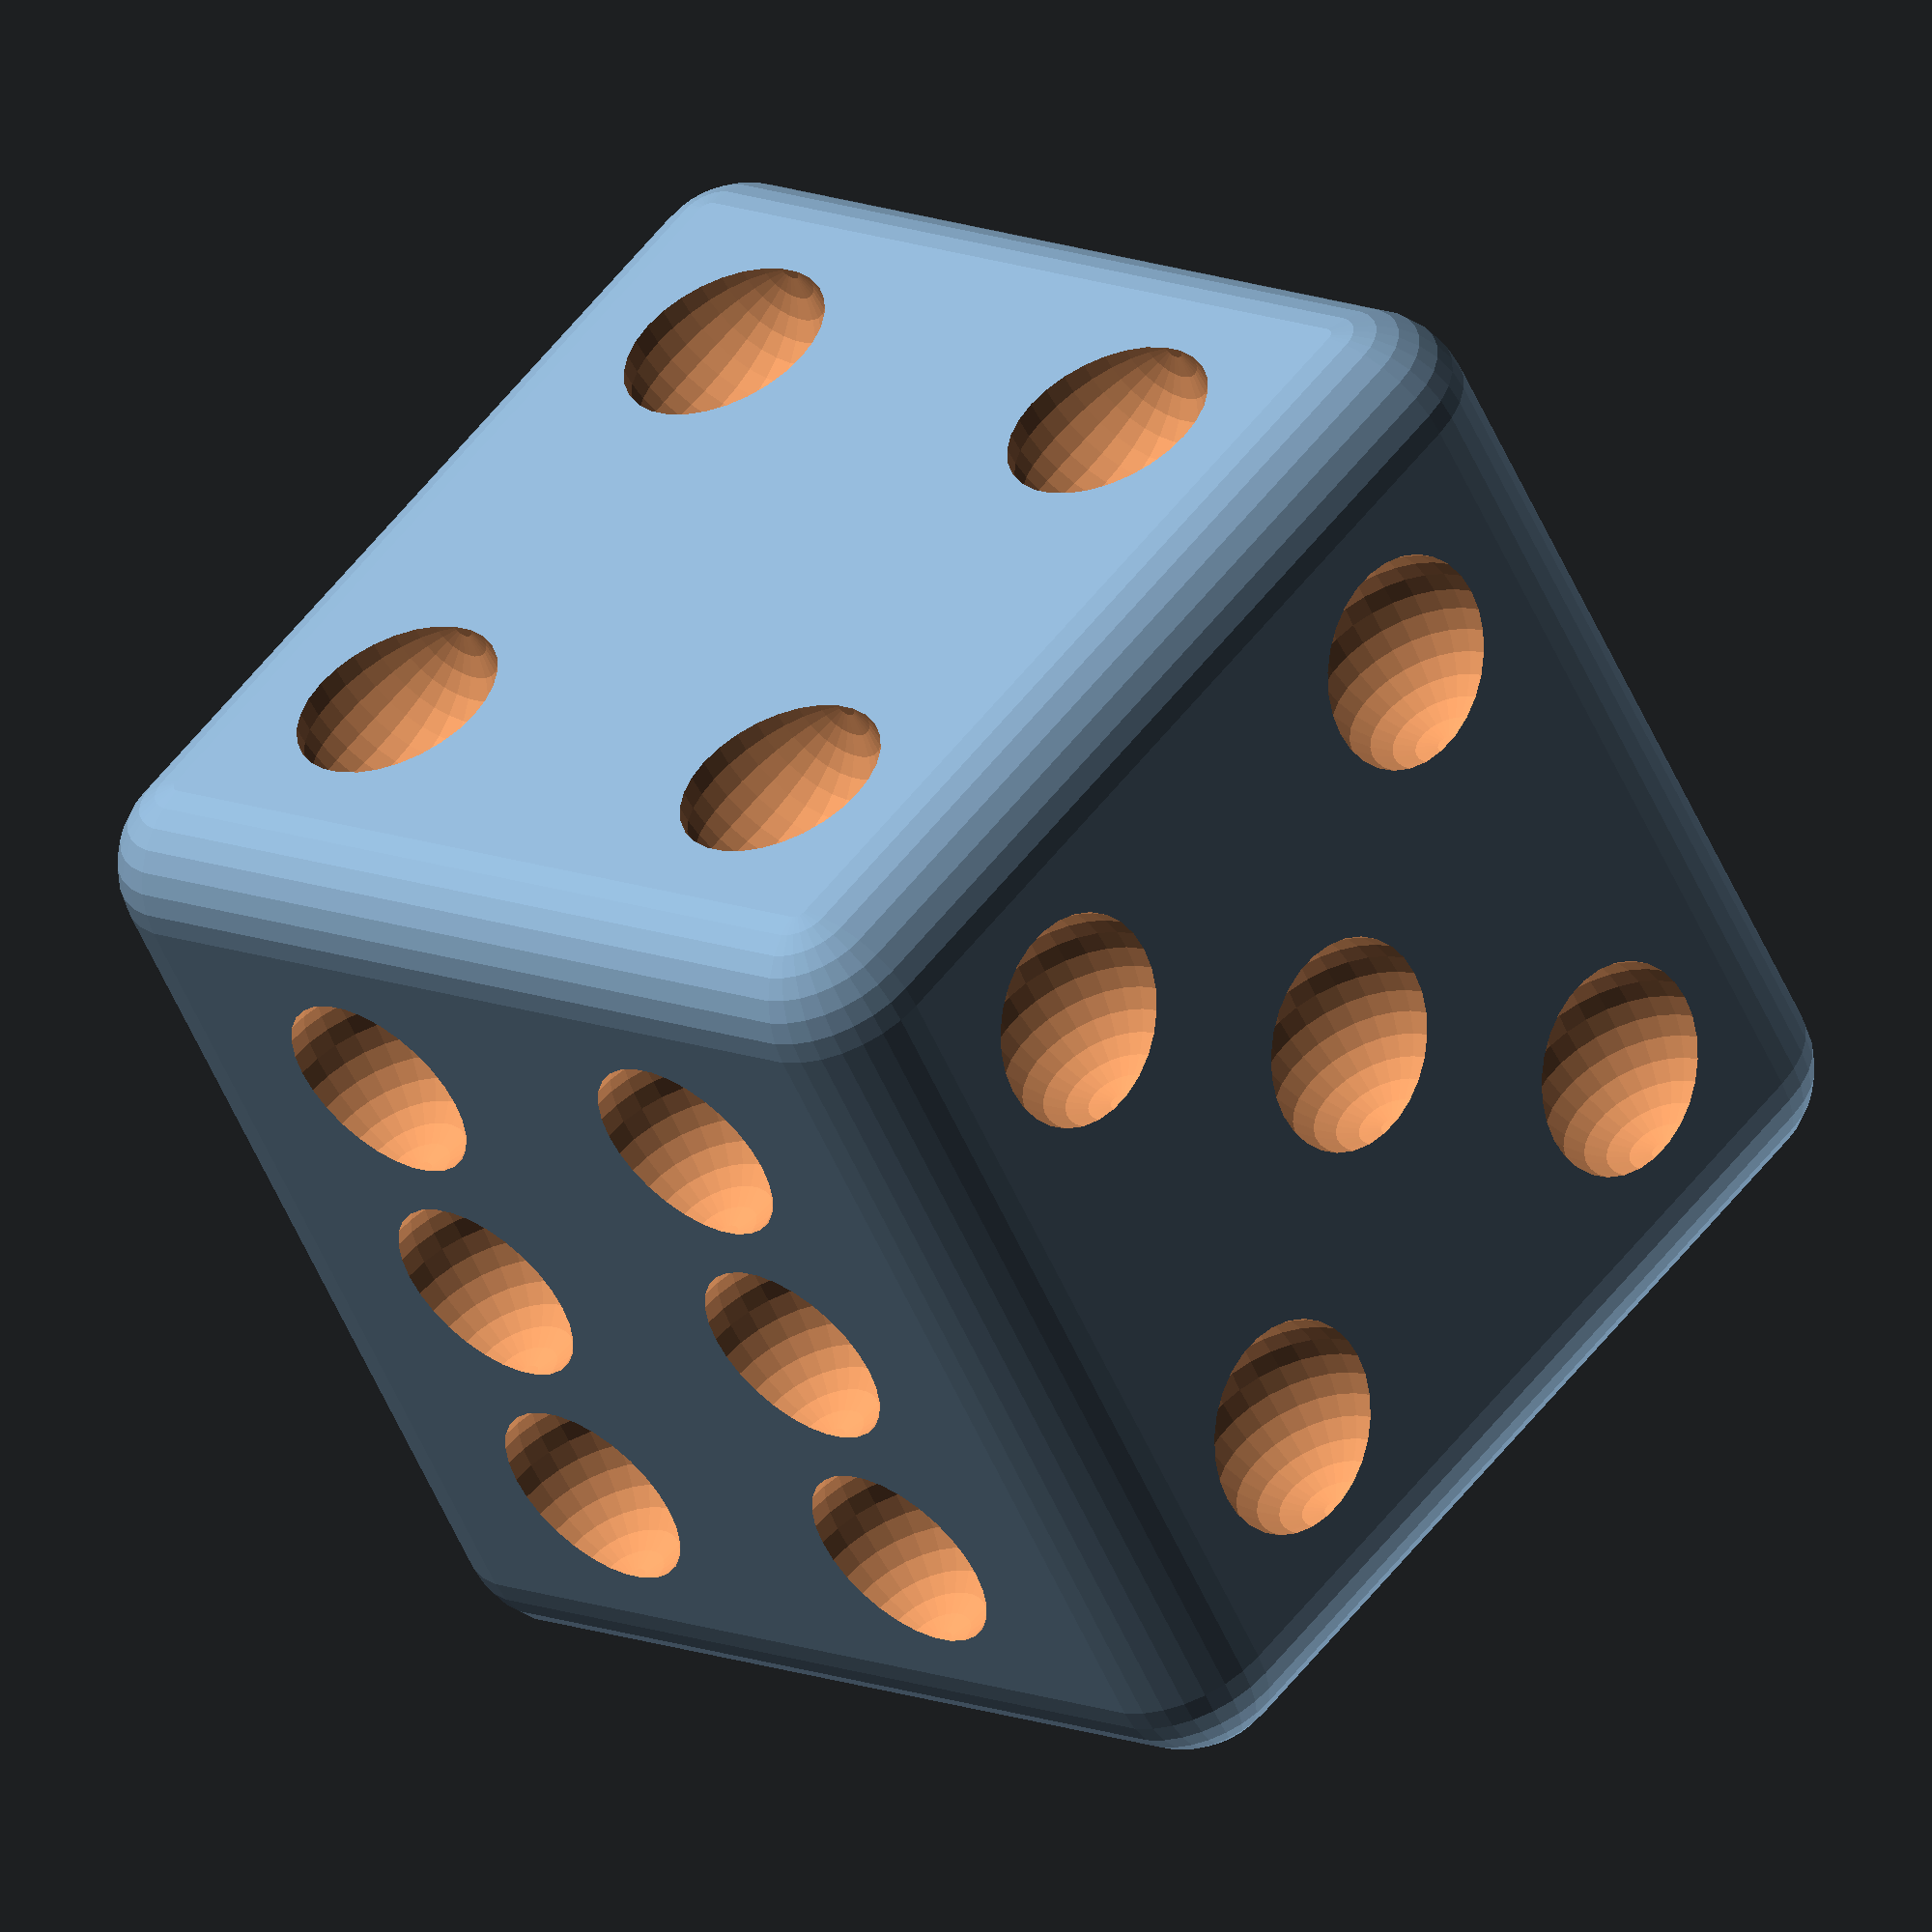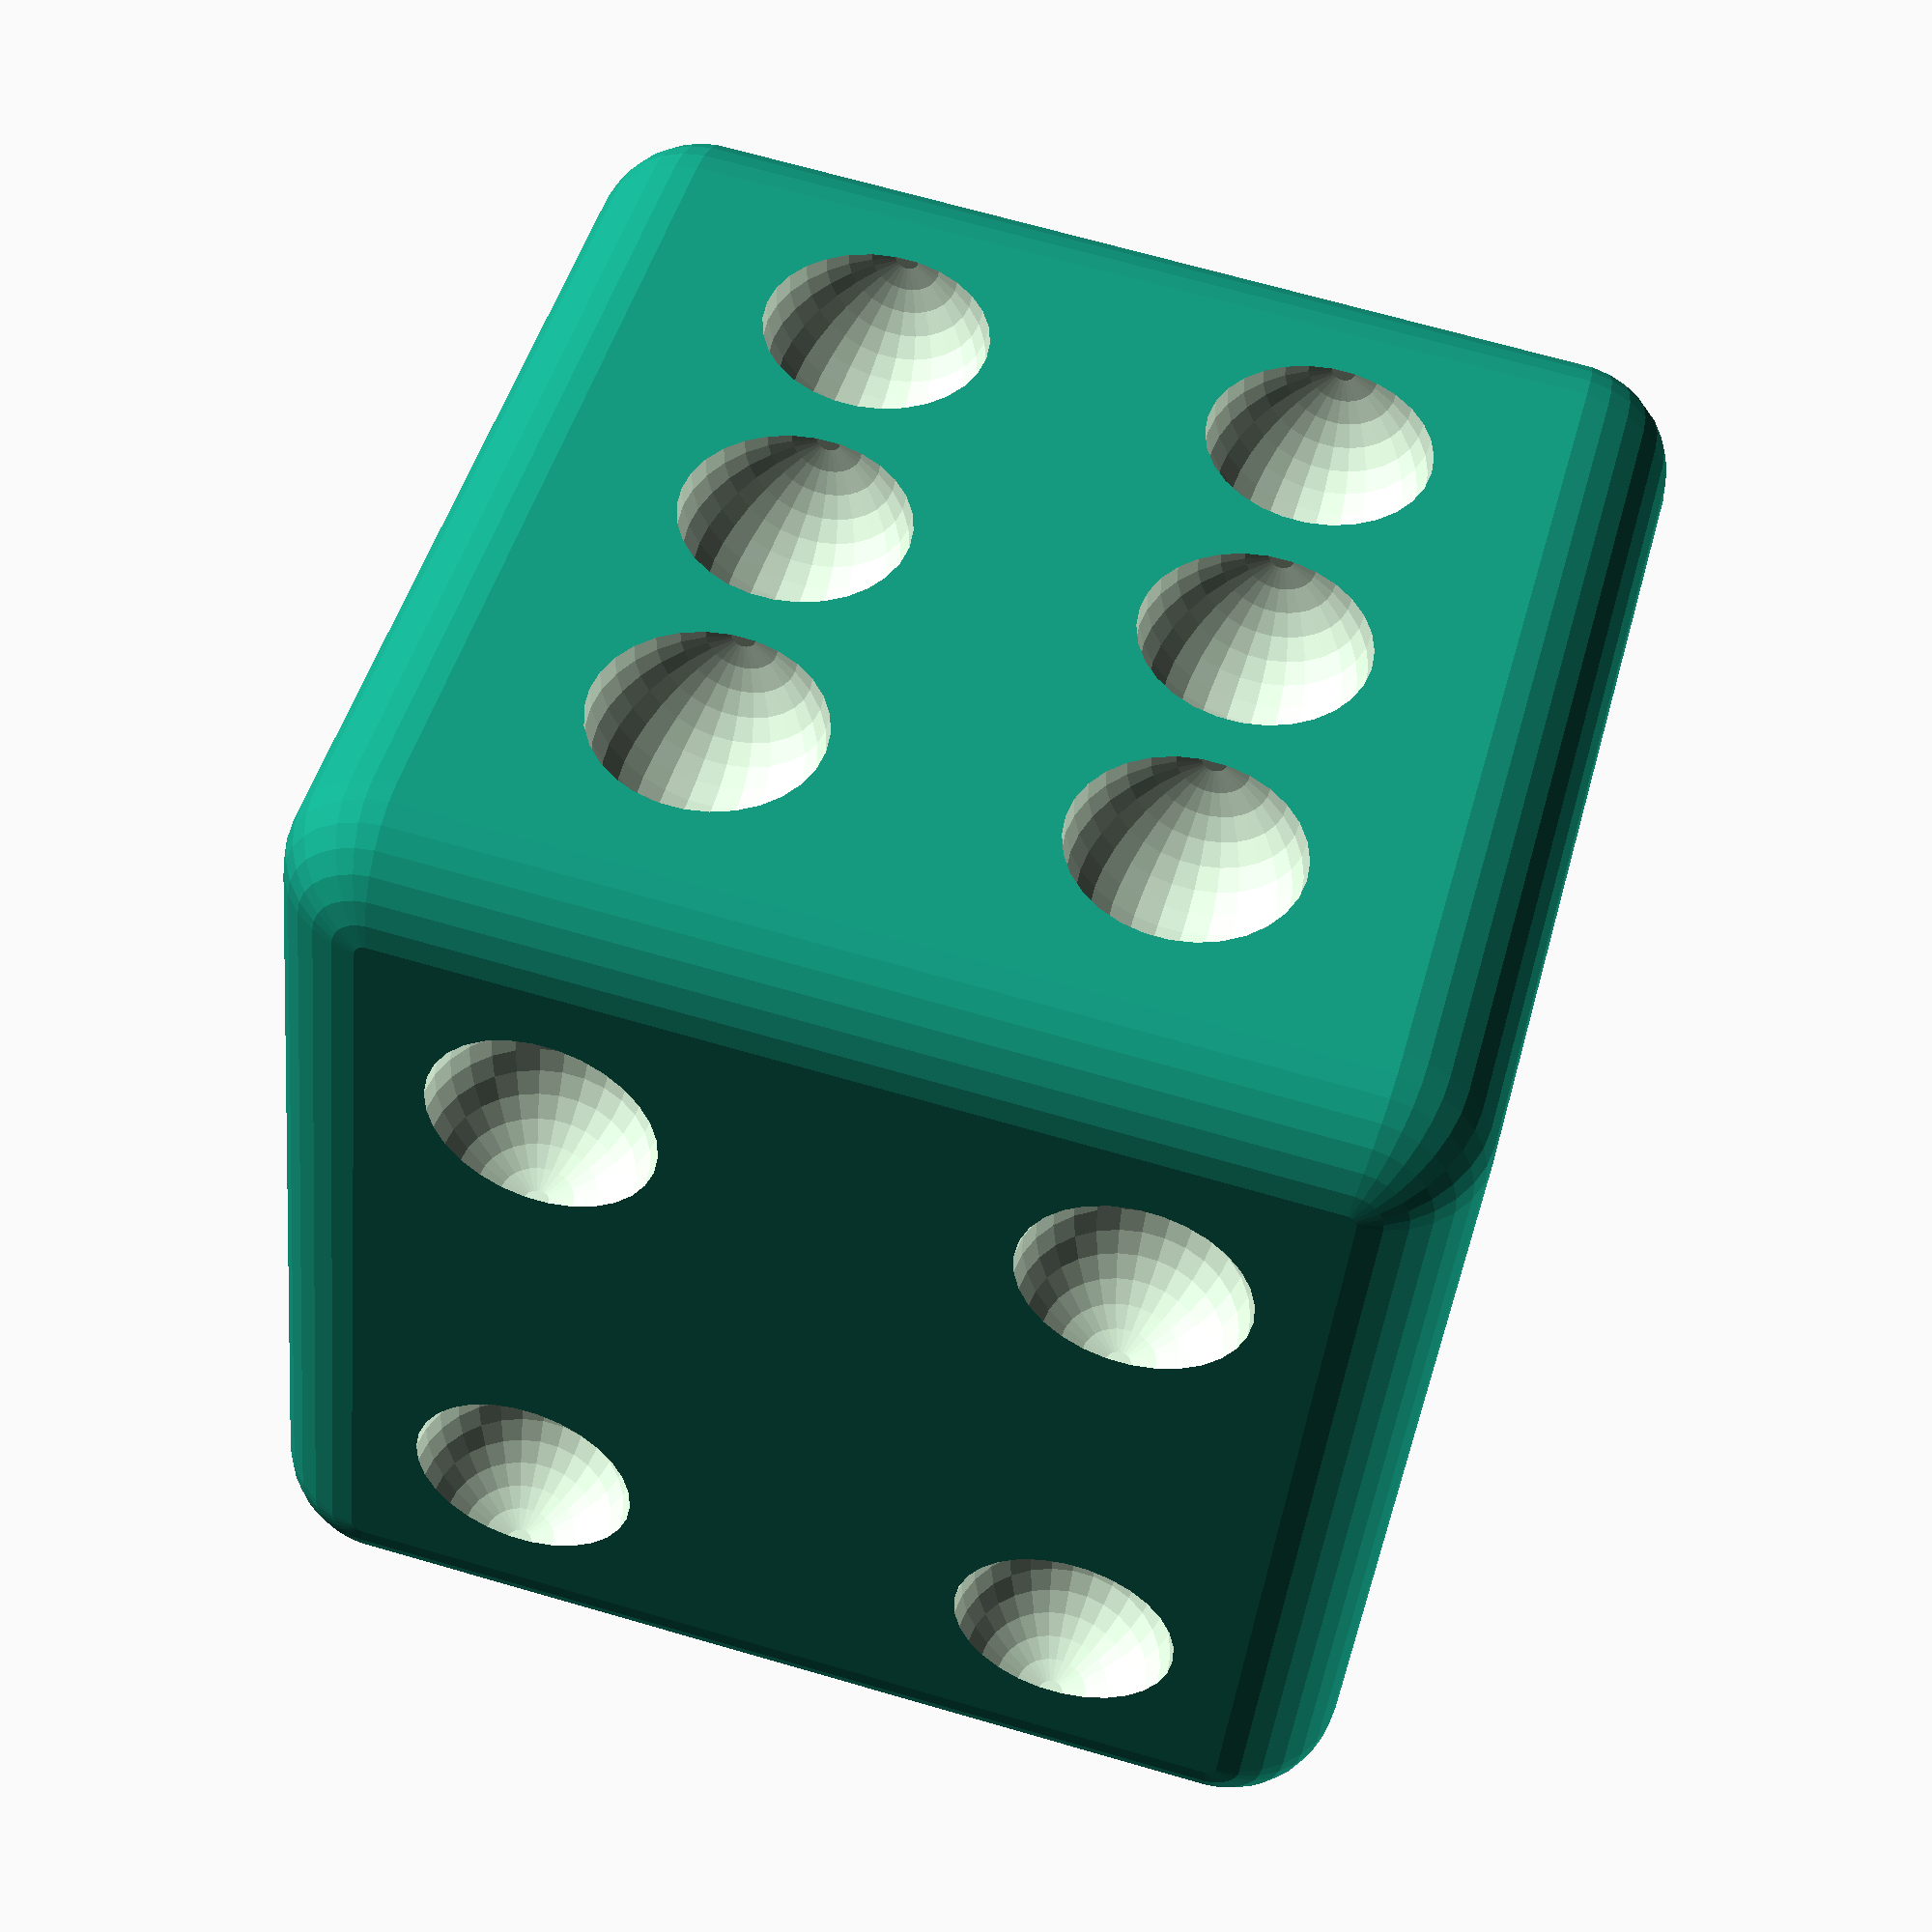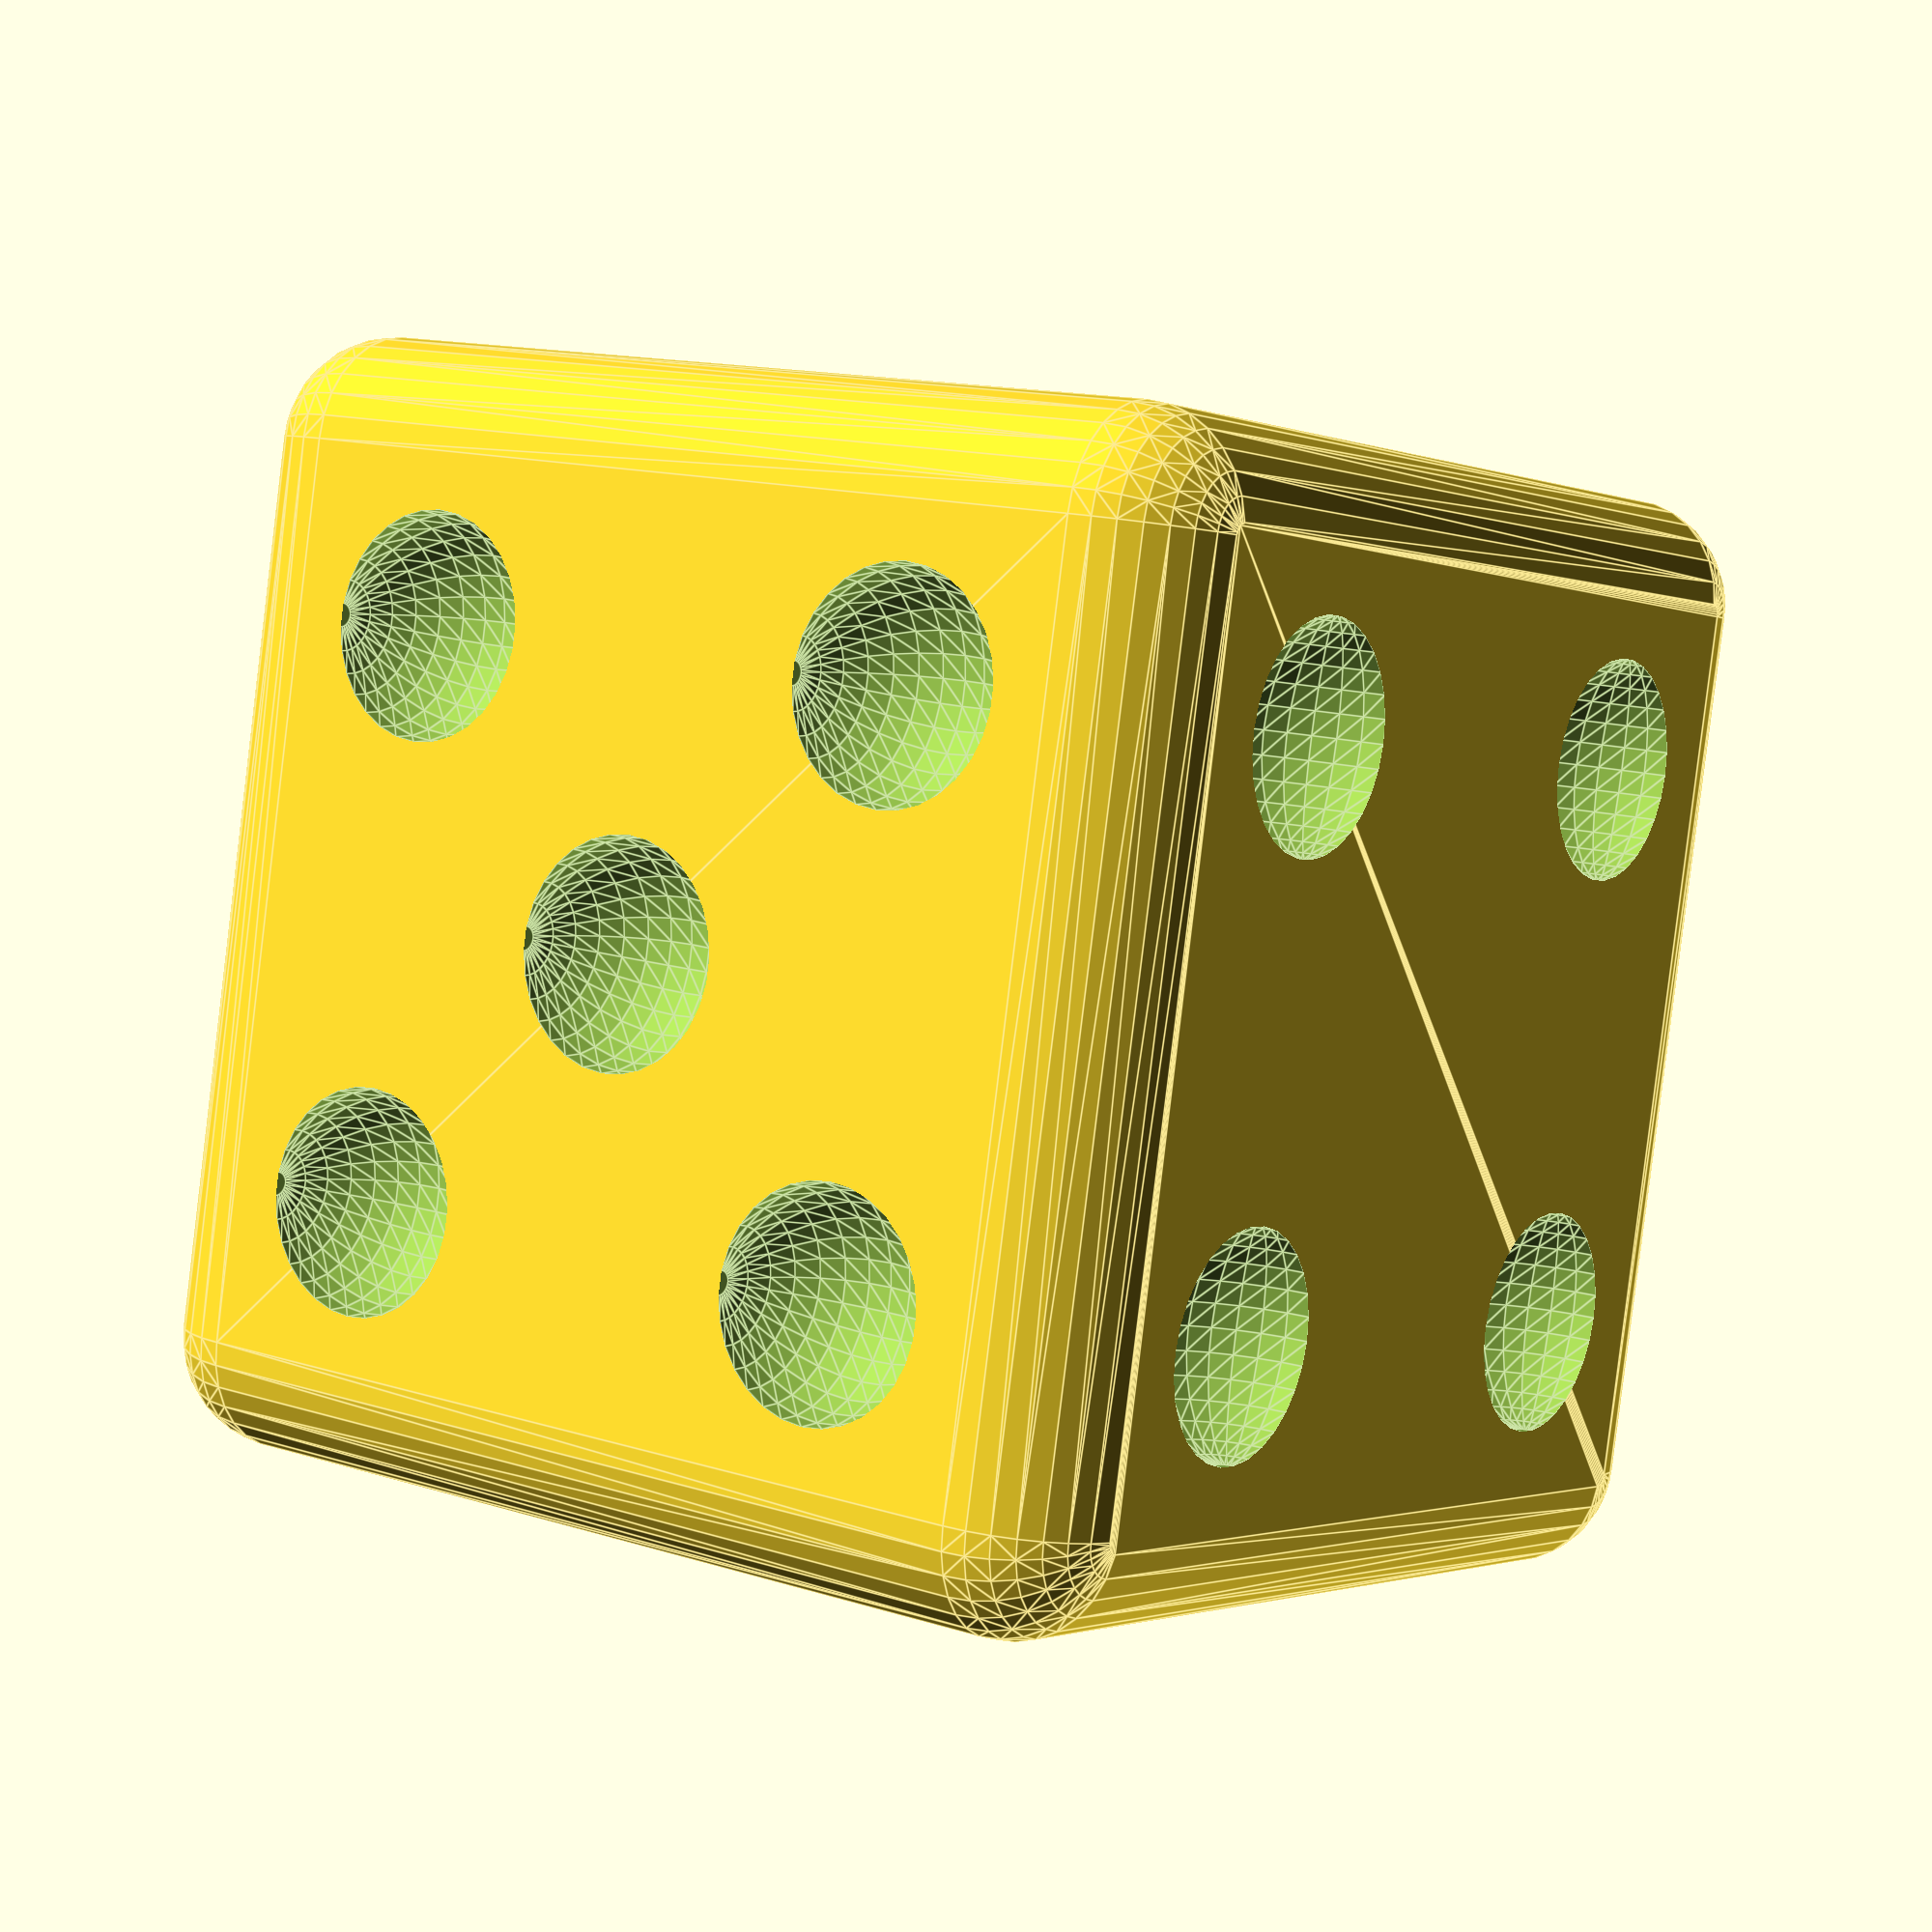
<openscad>
module rounded_cube(size, r, center = false) {
    s = is_list(size) ? size : [size, size, size];
    translate(center ? -s / 2 : [0, 0, 0])
        hull() {
            translate([r, r, r]) sphere(r = r);
            translate([r, r, s.z - r]) sphere(r = r);
            translate([r, s.y - r, r]) sphere(r = r);
            translate([r, s.y - r, s.z - r]) sphere(r = r);
            translate([s.x - r, r, r]) sphere(r = r);
            translate([s.x - r, r, s.z - r]) sphere(r = r);
            translate([s.x - r, s.y - r, r]) sphere(r = r);
            translate([s.x - r, s.y - r, s.z - r]) sphere(r = r);
        };
}

module example006() {
    difference() {
        rounded_cube(100, 10, center = true);
        union() {
            for (i = [
                [0, 0, [[0, 0]]],
                [90, 0, [[-20, -20], [+20, +20]]],
                [180, 0, [[-20, -25], [-20, 0], [-20, +25], [+20, -25], [+20, 0], [+20, +25]]],
                [270, 0, [[0, 0], [-25, -25], [+25, -25], [-25, +25], [+25, +25]]],
                [0, 90, [[-25, -25], [0, 0], [+25, +25]]],
                [0, -90, [[-25, -25], [+25, -25], [-25, +25], [+25, +25]]]
            ]) {
                rotate(i[0], [0, 0, 1])
                    rotate(i[1], [1, 0, 0])
                        translate([0, -50, 0])for (j = i[2]) {
                            translate([j[0], 0, j[1]]) sphere(10);
                        };
            }
        }
    }
}

echo(version = version());

example006();

// Written by Clifford Wolf <clifford@clifford.at> and Marius
// Kintel <marius@kintel.net>
//
// To the extent possible under law, the author(s) have dedicated all
// copyright and related and neighboring rights to this software to the
// public domain worldwide. This software is distributed without any
// warranty.
//
// You should have received a copy of the CC0 Public Domain
// Dedication along with this software.
// If not, see <http://creativecommons.org/publicdomain/zero/1.0/>.

</openscad>
<views>
elev=233.8 azim=40.5 roll=157.0 proj=o view=solid
elev=312.3 azim=5.8 roll=15.1 proj=p view=wireframe
elev=346.8 azim=11.8 roll=306.5 proj=p view=edges
</views>
